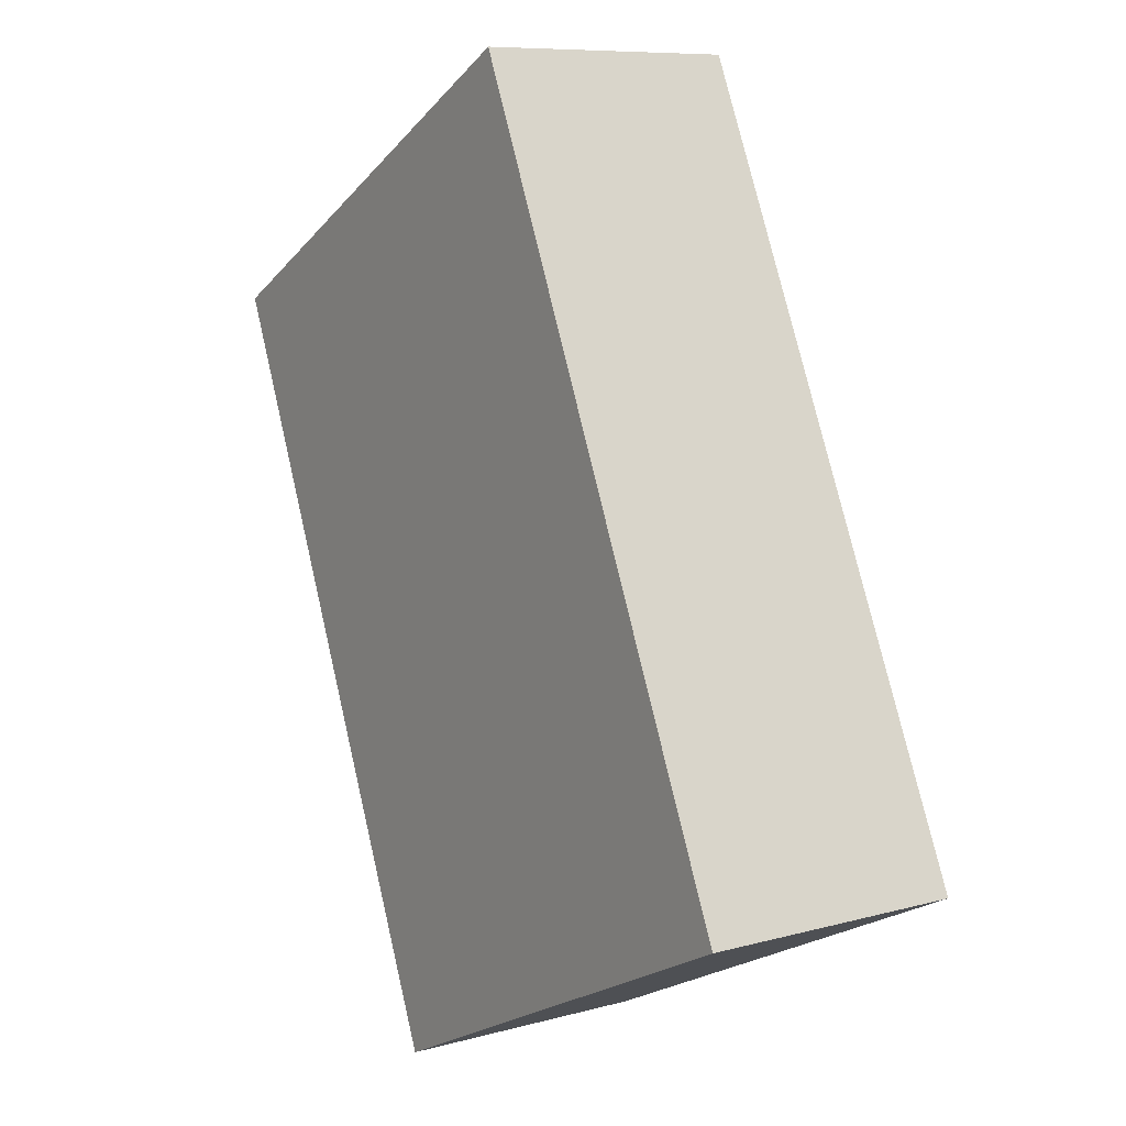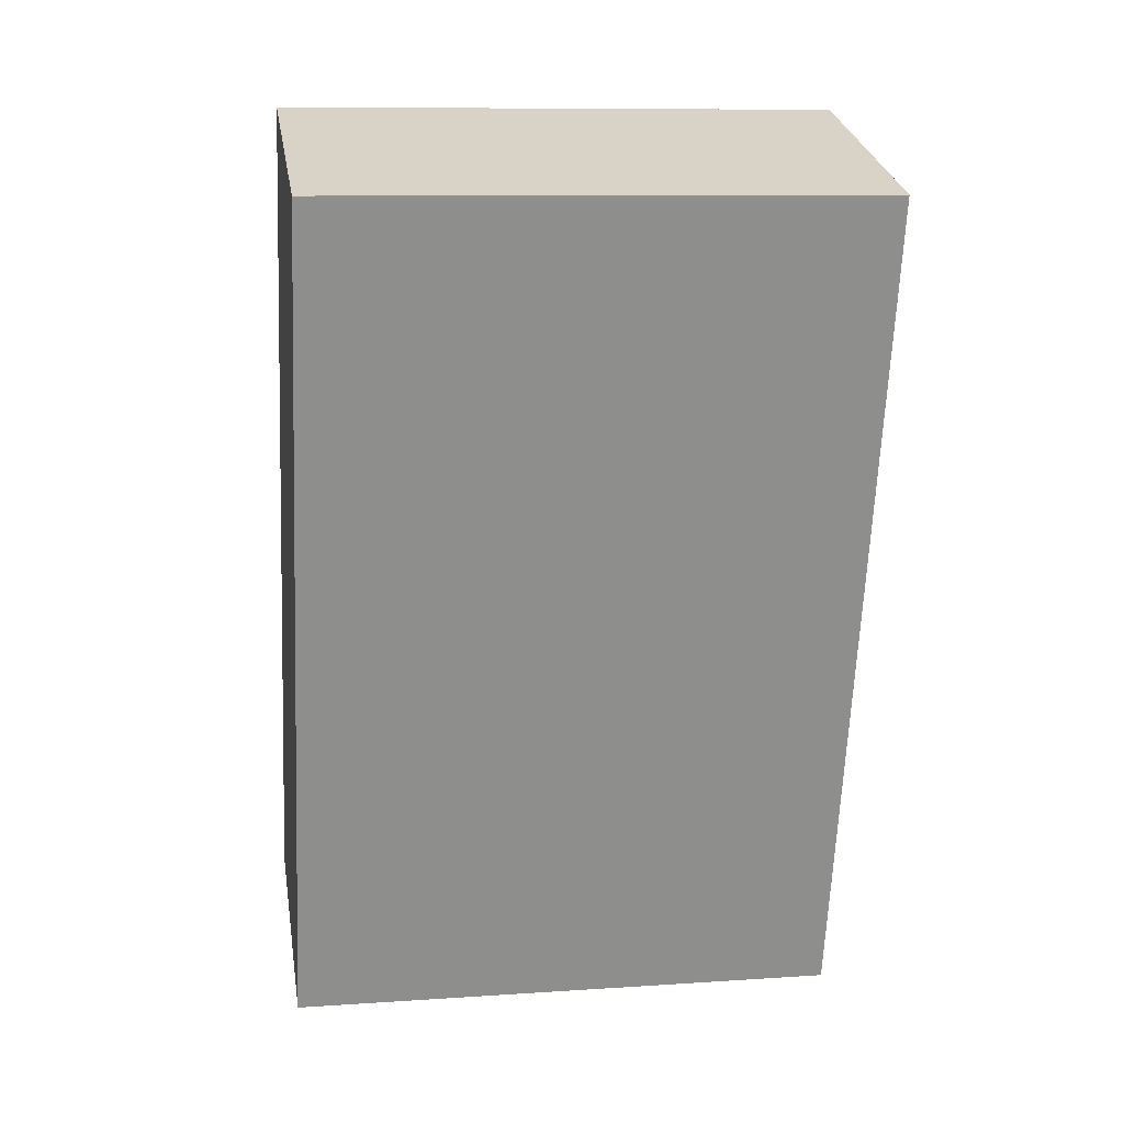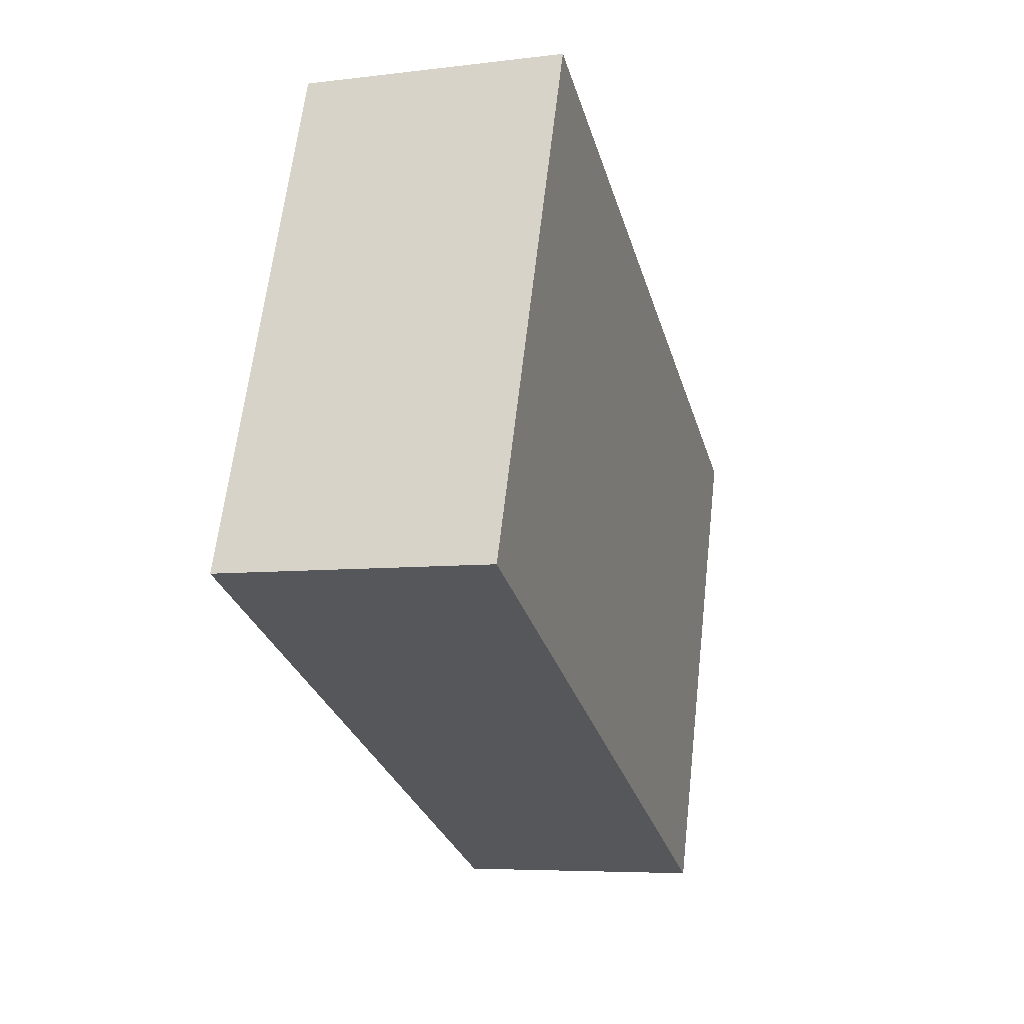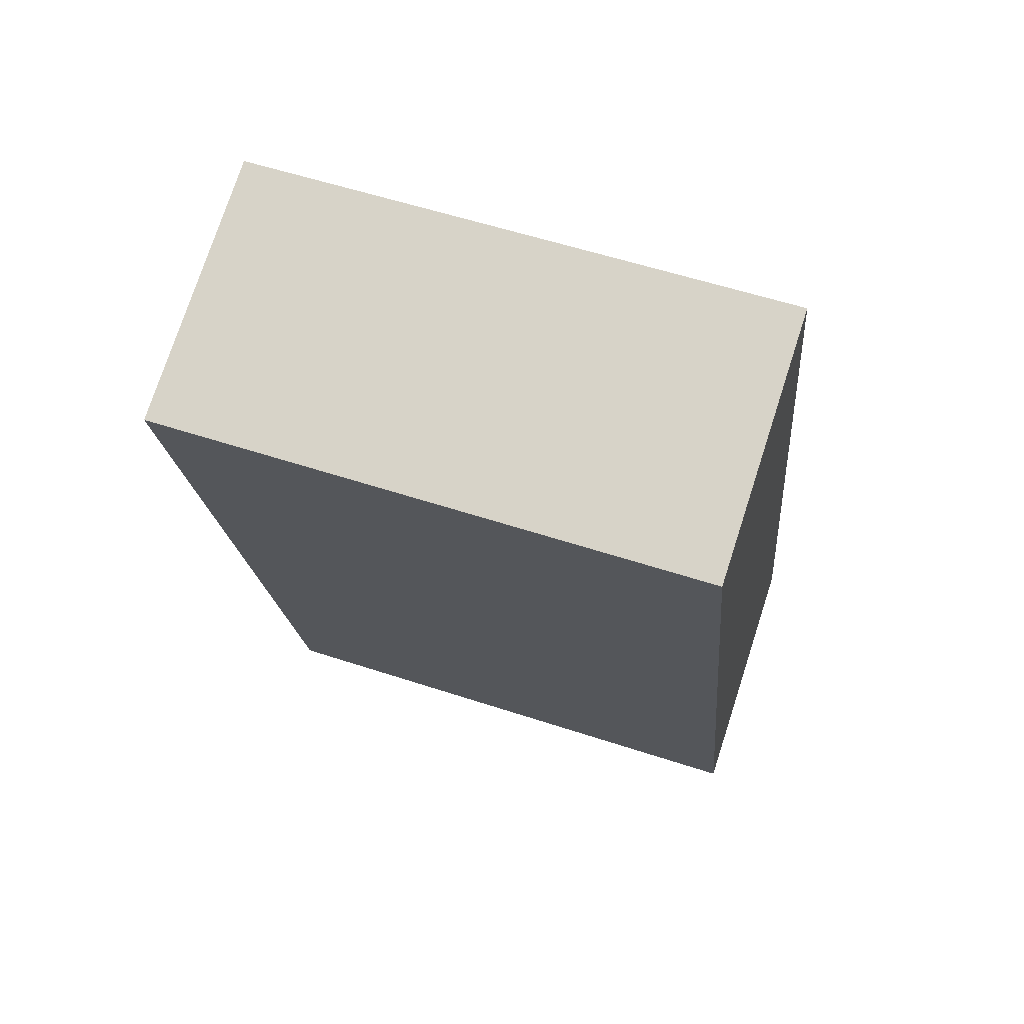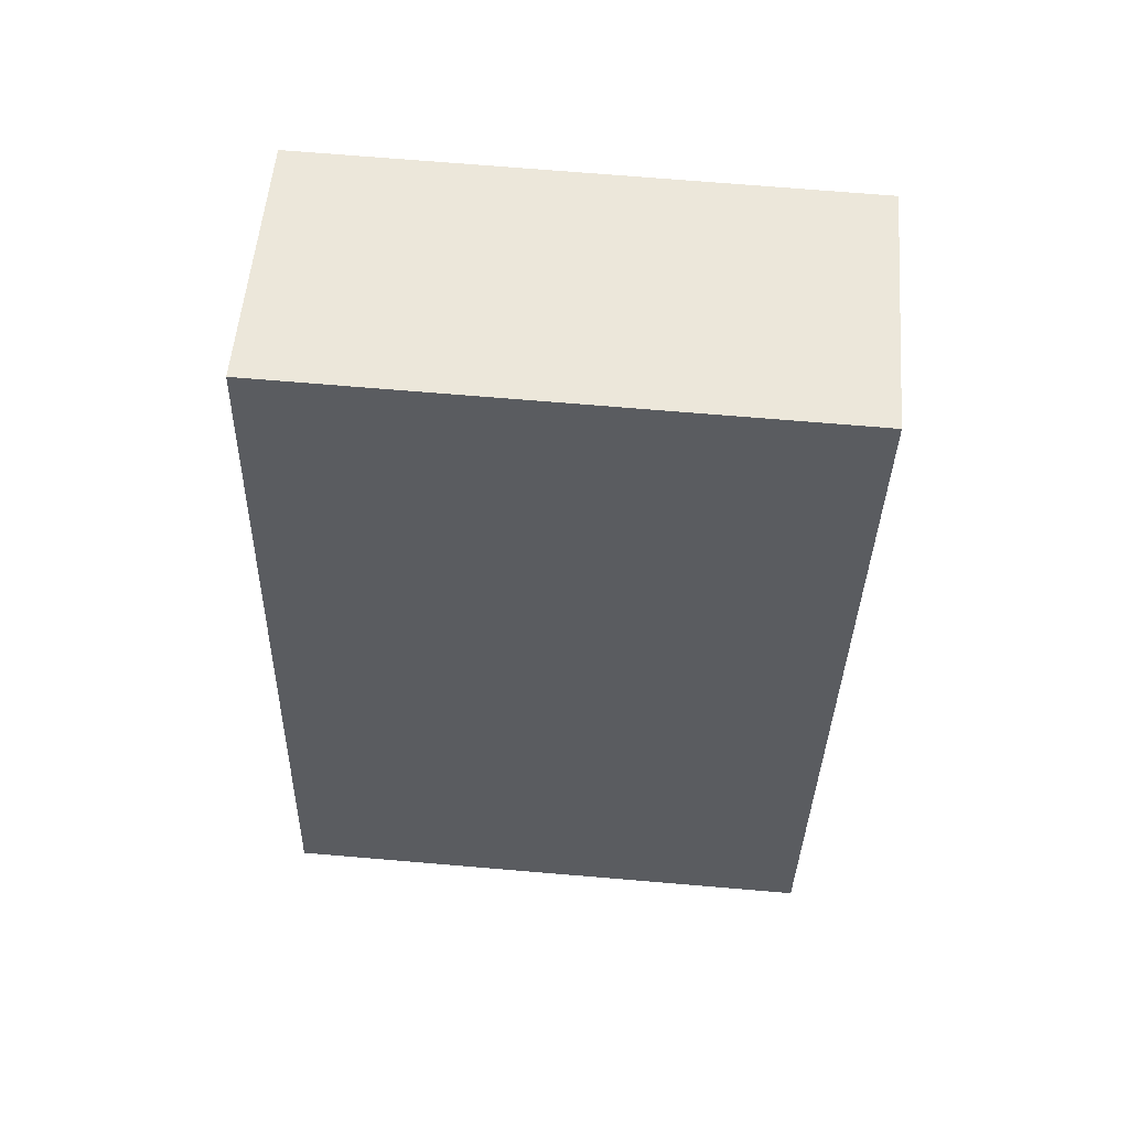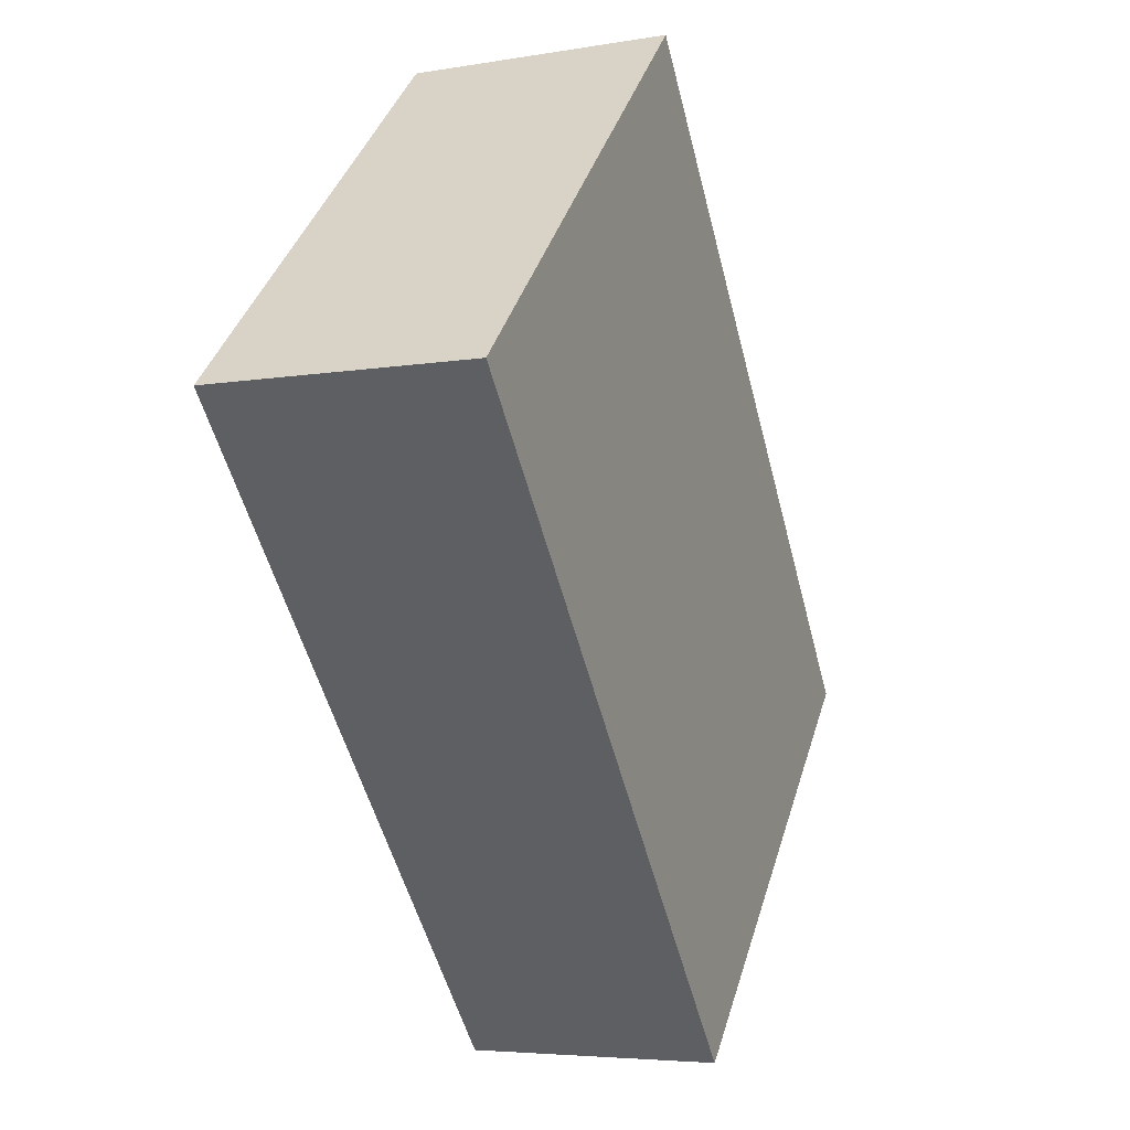
<metadata>
{"format":"obj","ext":"obj","renderer":"f3d","projection":"perspective","resolution":1024,"background":"white","views":[{"elev":-22.1,"azim":-30.1,"up":"+Z"},{"elev":10.0,"azim":-99.7,"up":"+Z"},{"elev":63.3,"azim":6.5,"up":"+Z"},{"elev":57.1,"azim":-71.1,"up":"+Z"},{"elev":70.7,"azim":94.8,"up":"+Z"},{"elev":41.1,"azim":16.7,"up":"+Z"}]}
</metadata>
<code>
v  2.824 3.251 -4.368
v  0 3.251 1.991e-16
v  1.52 3.251 0.482
v  1.317 3.251 -4.824
v  1.52 -2.951e-17 0.482
v  2.824 2.675e-16 -4.368
v  1.317 2.954e-16 -4.824
v  0 0 0
g defaultobject
f 1 2 3
f 2 1 4
f 5 1 3
f 1 5 6
f 6 4 1
f 4 6 7
f 7 2 4
f 2 7 8
f 8 3 2
f 3 8 5
f 8 6 5
f 6 8 7

</code>
